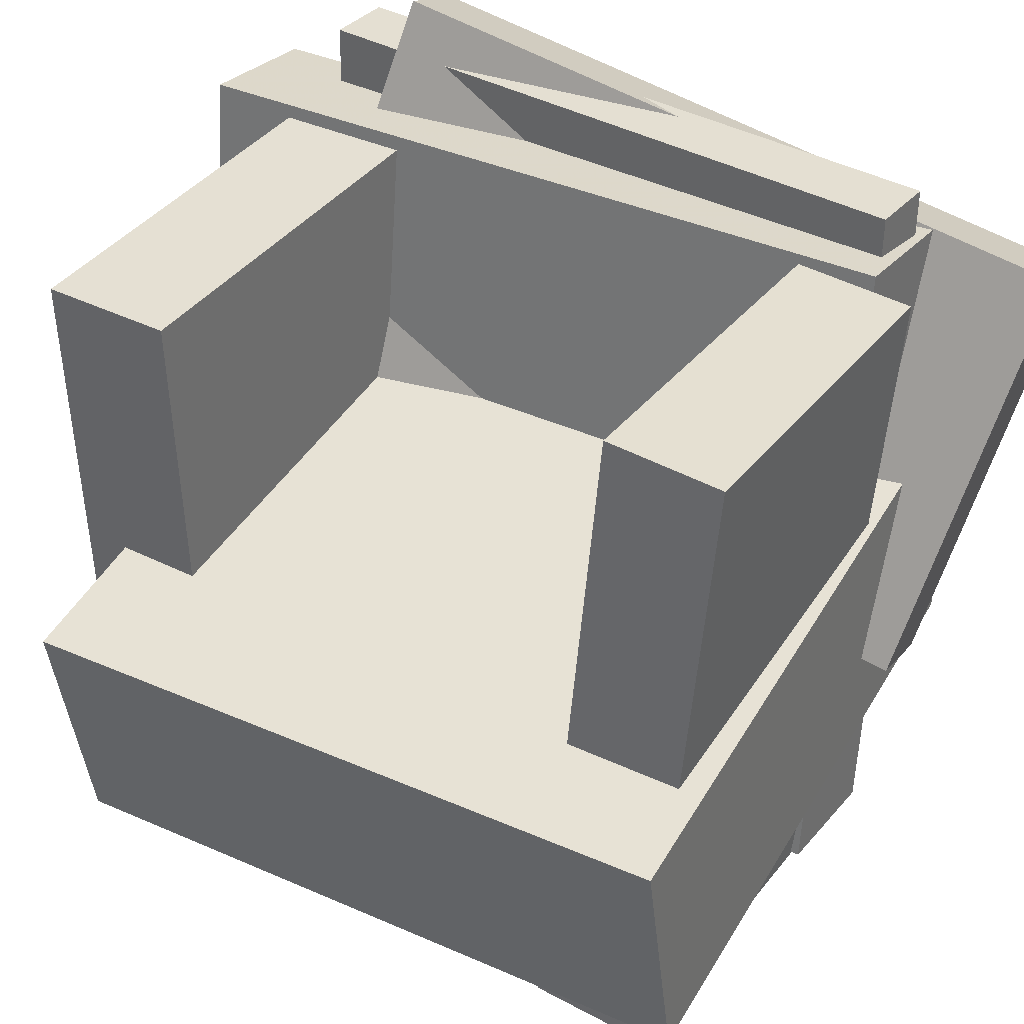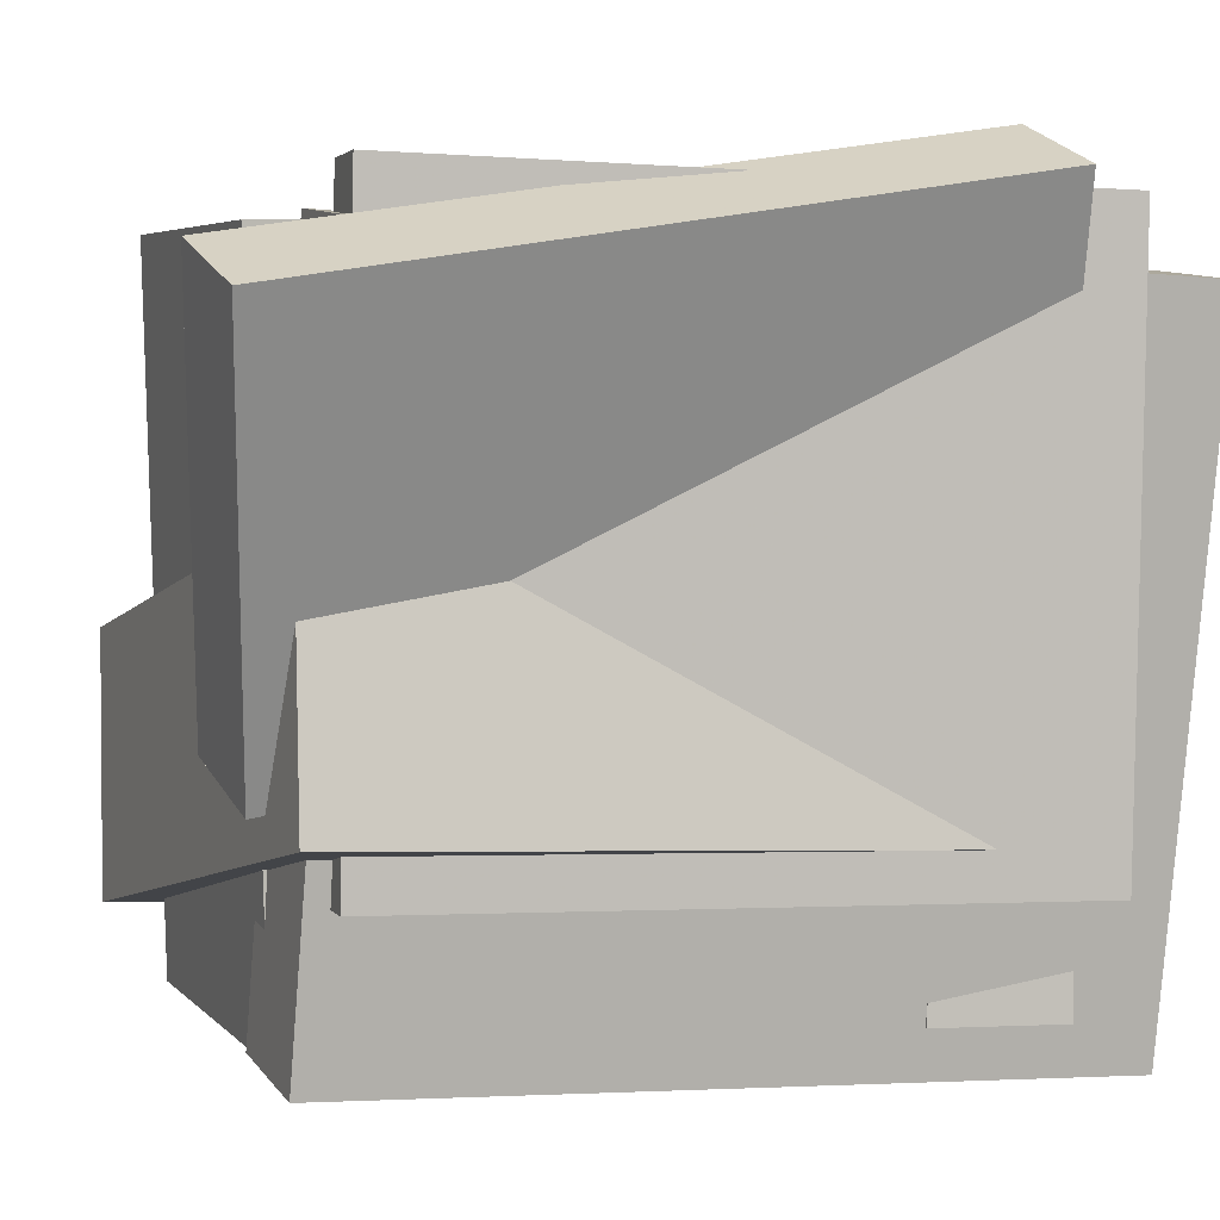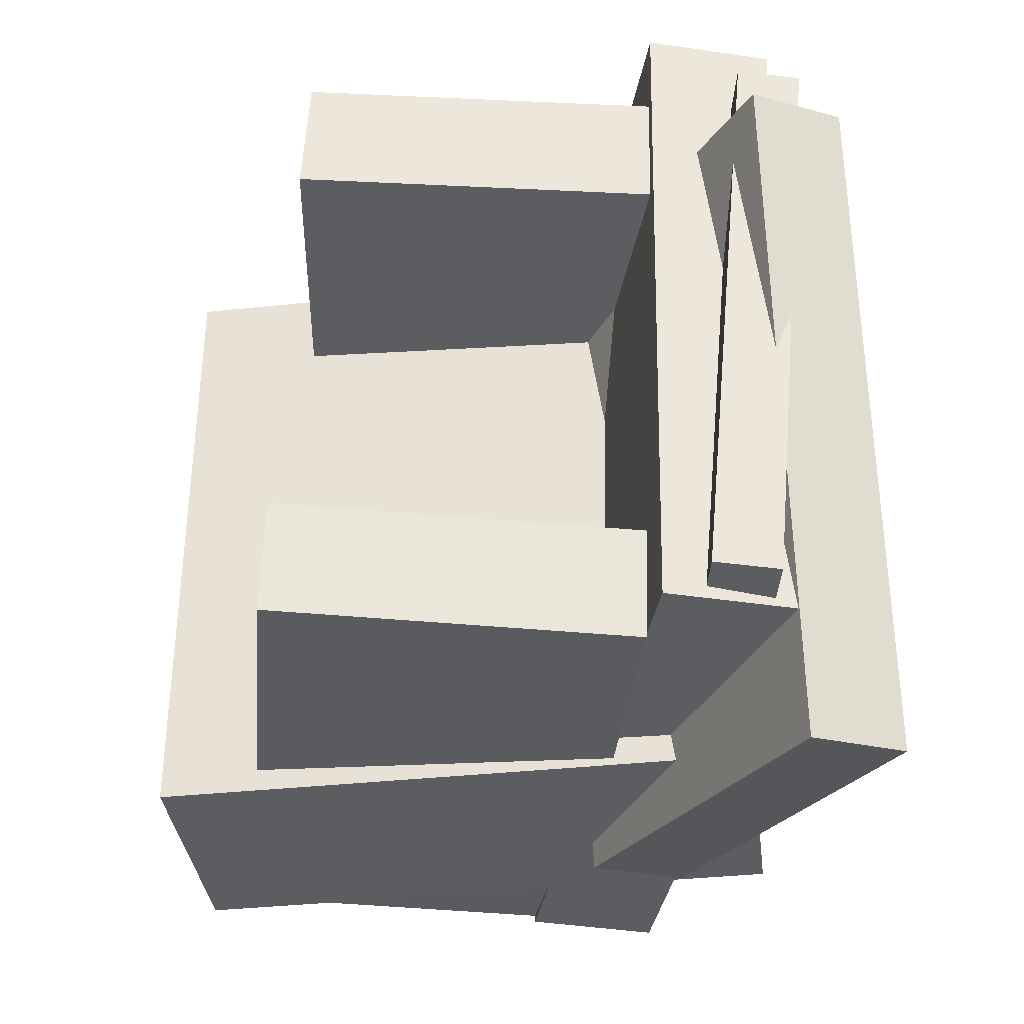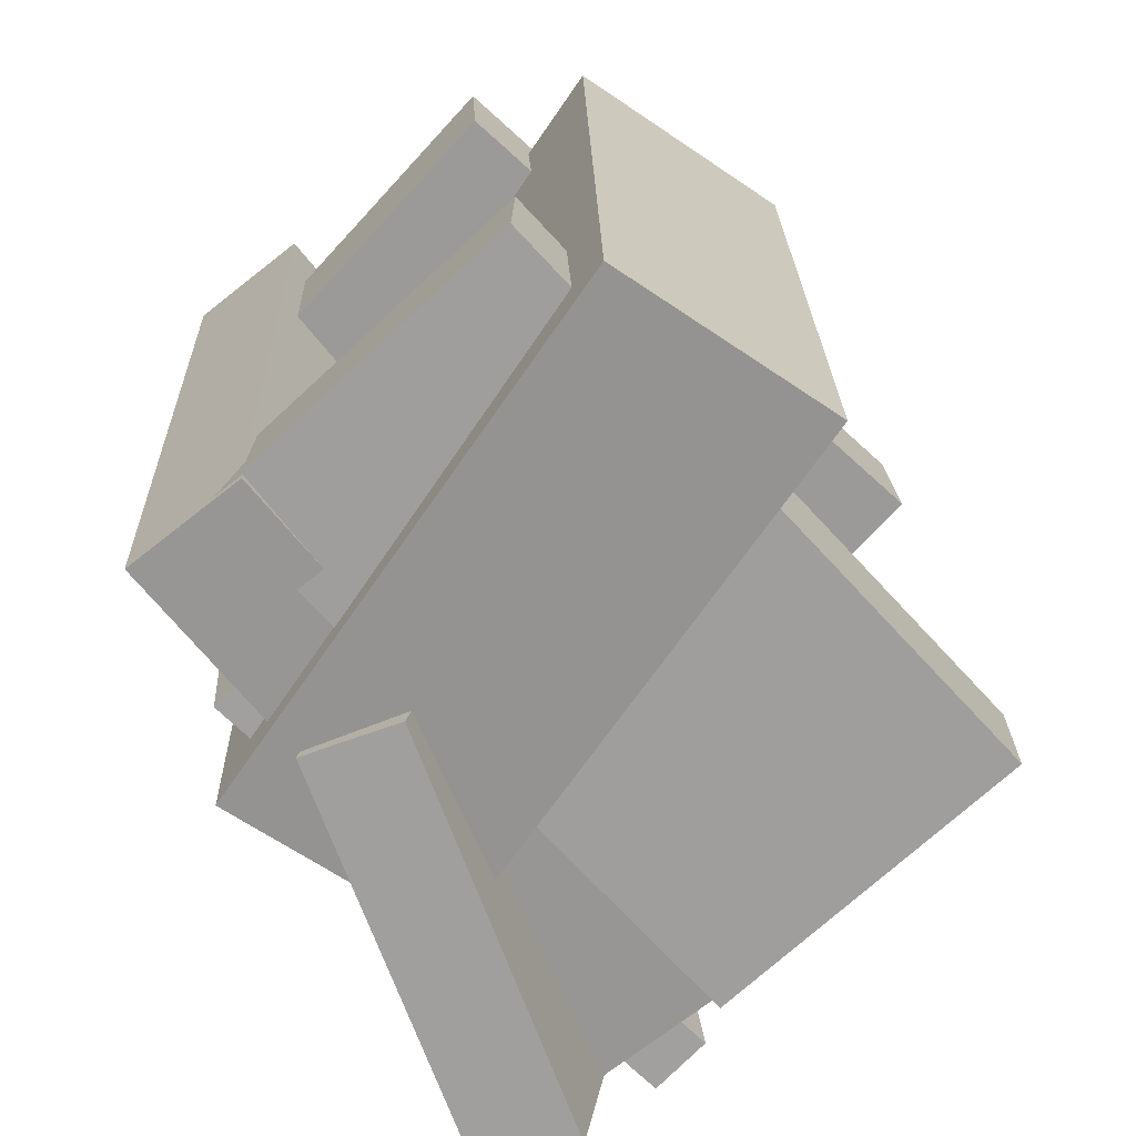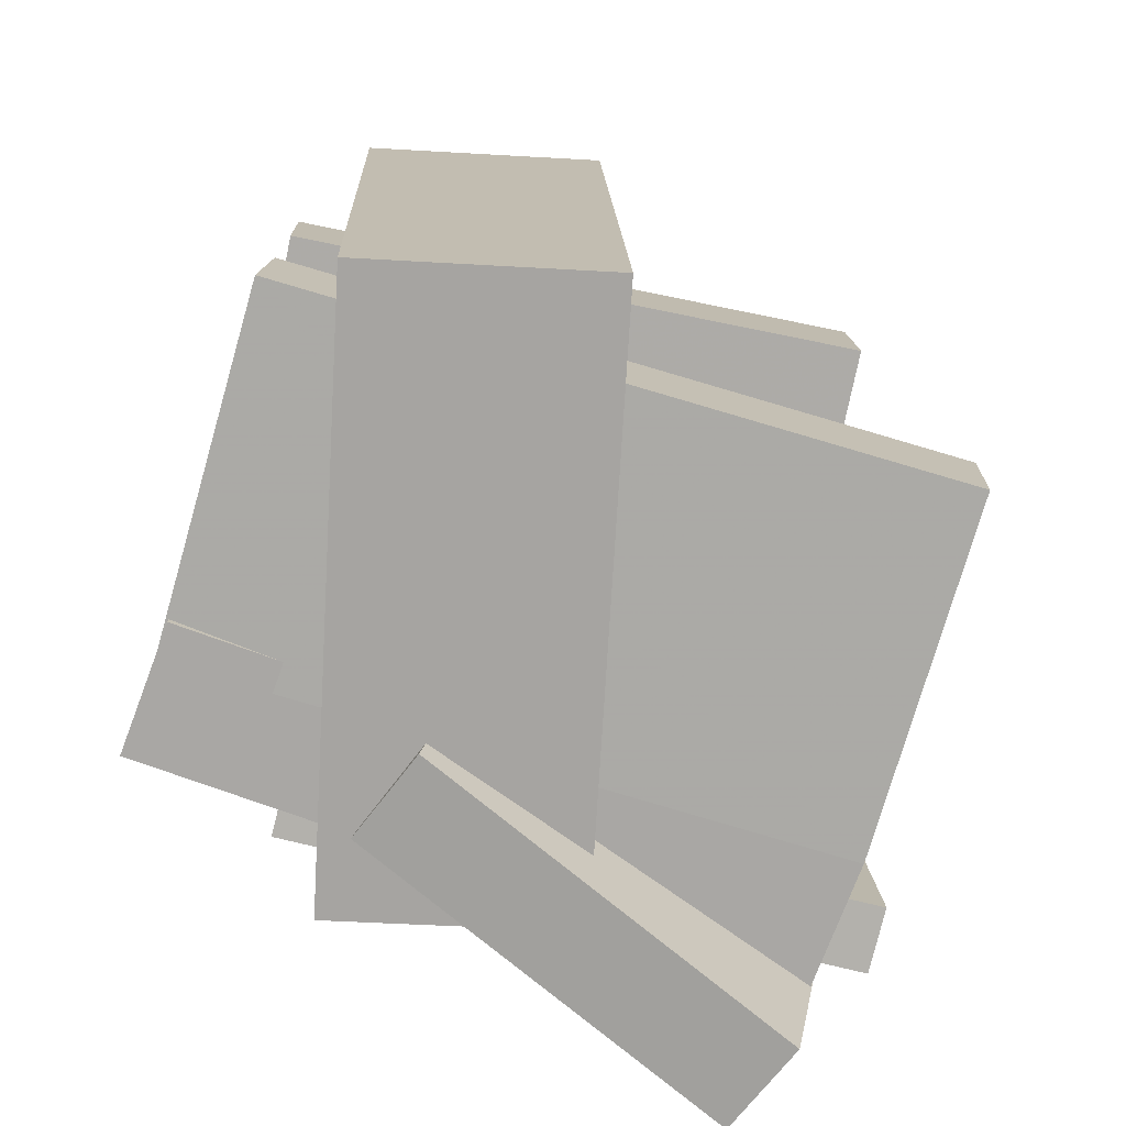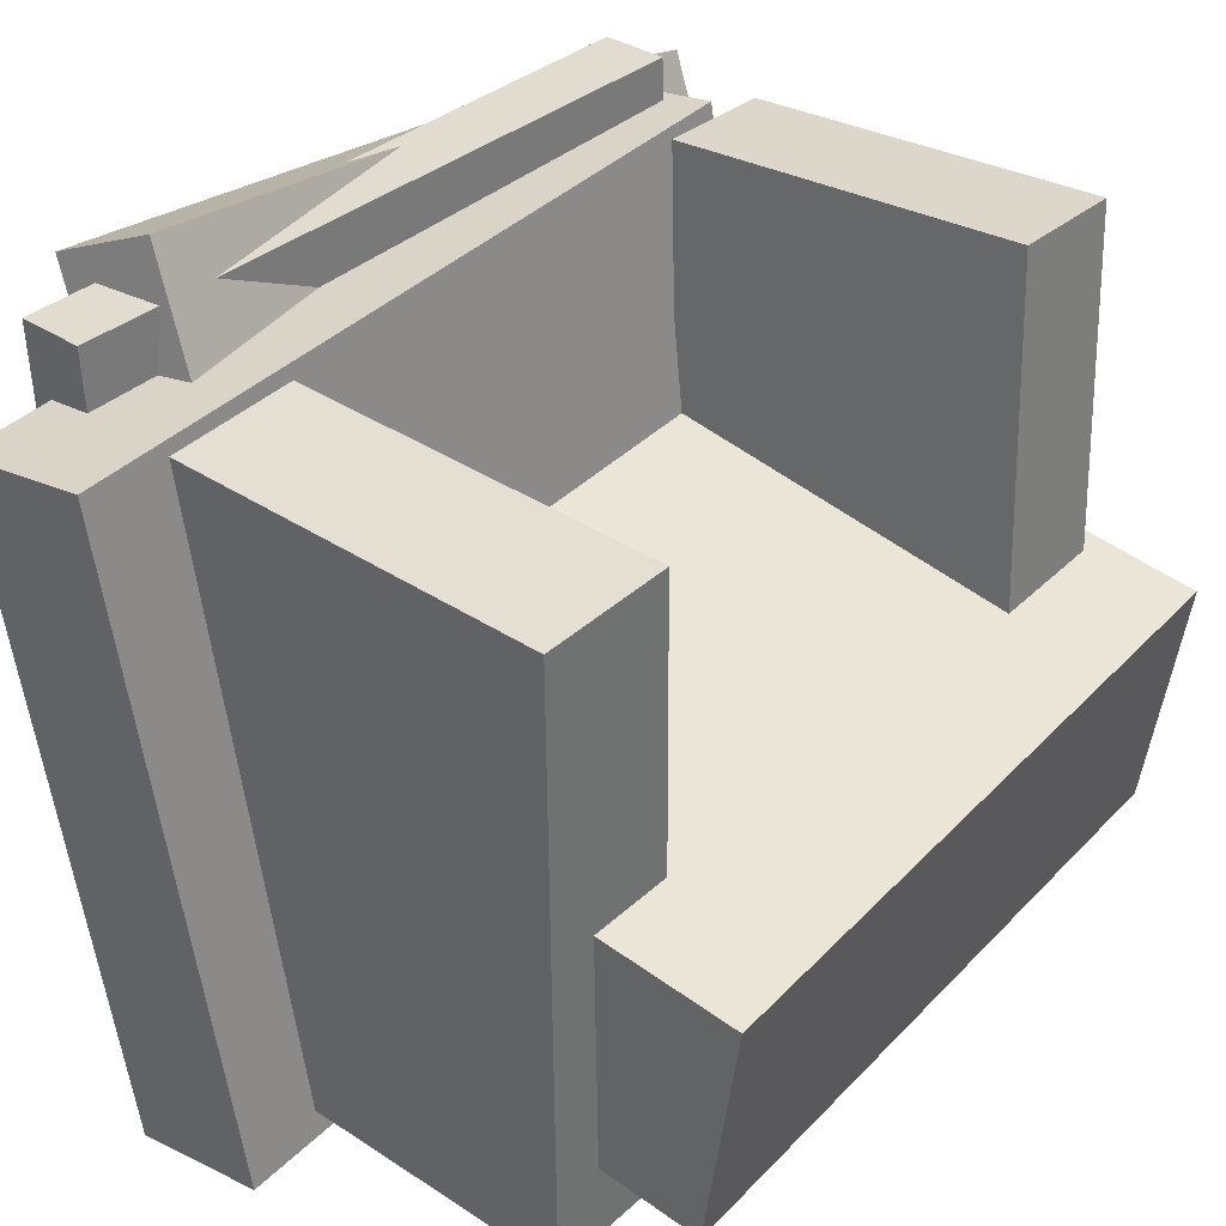
<metadata>
{"format":"obj","ext":"obj","renderer":"f3d","projection":"perspective","resolution":1024,"background":"white","views":[{"elev":38.6,"azim":120.5,"up":"+Y"},{"elev":0.7,"azim":-112.3,"up":"+Y"},{"elev":-35.3,"azim":178.7,"up":"+Z"},{"elev":-68.0,"azim":46.7,"up":"+Z"},{"elev":-73.8,"azim":77.7,"up":"+Z"},{"elev":35.7,"azim":37.8,"up":"+Y"}]}
</metadata>
<code>
v -0.2052 0.1816 -0.3303
v -0.07102 -0.1065 -0.2855
v -0.2776 0.1491 -0.3221
v -0.1434 -0.1389 -0.2773
v -0.1864 0.2723 0.1968
v -0.05216 -0.01576 0.2416
v -0.2587 0.2398 0.205
v -0.1245 -0.0482 0.2498
f 1.0 7.0 5.0
f 1.0 3.0 7.0
f 1.0 4.0 3.0
f 1.0 2.0 4.0
f 3.0 8.0 7.0
f 3.0 4.0 8.0
f 5.0 7.0 8.0
f 5.0 8.0 6.0
f 1.0 5.0 6.0
f 1.0 6.0 2.0
f 2.0 6.0 8.0
f 2.0 8.0 4.0
v -0.1452 -0.2802 0.1546
v -0.1407 0.189 0.1646
v 0.1678 -0.2835 0.1698
v 0.1722 0.1857 0.1799
v -0.1501 -0.2823 0.2549
v -0.1456 0.1869 0.265
v 0.1629 -0.2856 0.2702
v 0.1673 0.1836 0.2802
f 9.0 15.0 13.0
f 9.0 11.0 15.0
f 9.0 12.0 11.0
f 9.0 10.0 12.0
f 11.0 16.0 15.0
f 11.0 12.0 16.0
f 13.0 15.0 16.0
f 13.0 16.0 14.0
f 9.0 13.0 14.0
f 9.0 14.0 10.0
f 10.0 14.0 16.0
f 10.0 16.0 12.0
v -0.182 0.2313 0.2634
v -0.1369 0.2369 -0.2227
v -0.2317 0.2297 0.2587
v -0.1866 0.2353 -0.2273
v -0.1681 -0.1965 0.2597
v -0.1231 -0.1909 -0.2264
v -0.2178 -0.1981 0.2551
v -0.1727 -0.1925 -0.231
f 17.0 23.0 21.0
f 17.0 19.0 23.0
f 17.0 20.0 19.0
f 17.0 18.0 20.0
f 19.0 24.0 23.0
f 19.0 20.0 24.0
f 21.0 23.0 24.0
f 21.0 24.0 22.0
f 17.0 21.0 22.0
f 17.0 22.0 18.0
f 18.0 22.0 24.0
f 18.0 24.0 20.0
v -0.04117 -0.3046 0.3206
v -0.1153 0.1949 0.3336
v -0.1408 -0.3193 0.3182
v -0.215 0.1802 0.3312
v -0.02997 -0.2882 -0.2455
v -0.1041 0.2114 -0.2325
v -0.1296 -0.3029 -0.2479
v -0.2038 0.1966 -0.2349
f 25.0 31.0 29.0
f 25.0 27.0 31.0
f 25.0 28.0 27.0
f 25.0 26.0 28.0
f 27.0 32.0 31.0
f 27.0 28.0 32.0
f 29.0 31.0 32.0
f 29.0 32.0 30.0
f 25.0 29.0 30.0
f 25.0 30.0 26.0
f 26.0 30.0 32.0
f 26.0 32.0 28.0
v 0.2687 -0.03724 -0.2639
v 0.2699 -0.05271 0.2388
v 0.2396 -0.2226 -0.2696
v 0.2408 -0.2381 0.2331
v -0.1826 0.03348 -0.2607
v -0.1814 0.018 0.242
v -0.2117 -0.1519 -0.2663
v -0.2105 -0.1674 0.2364
f 33.0 39.0 37.0
f 33.0 35.0 39.0
f 33.0 36.0 35.0
f 33.0 34.0 36.0
f 35.0 40.0 39.0
f 35.0 36.0 40.0
f 37.0 39.0 40.0
f 37.0 40.0 38.0
f 33.0 37.0 38.0
f 33.0 38.0 34.0
f 34.0 38.0 40.0
f 34.0 40.0 36.0
v -0.09491 0.2089 -0.1776
v -0.09226 0.2046 -0.2652
v -0.0627 -0.288 -0.1523
v -0.06006 -0.2923 -0.2398
v 0.1751 0.2268 -0.1704
v 0.1778 0.2225 -0.2579
v 0.2074 -0.2701 -0.145
v 0.21 -0.2744 -0.2325
f 41.0 47.0 45.0
f 41.0 43.0 47.0
f 41.0 44.0 43.0
f 41.0 42.0 44.0
f 43.0 48.0 47.0
f 43.0 44.0 48.0
f 45.0 47.0 48.0
f 45.0 48.0 46.0
f 41.0 45.0 46.0
f 41.0 46.0 42.0
f 42.0 46.0 48.0
f 42.0 48.0 44.0

</code>
